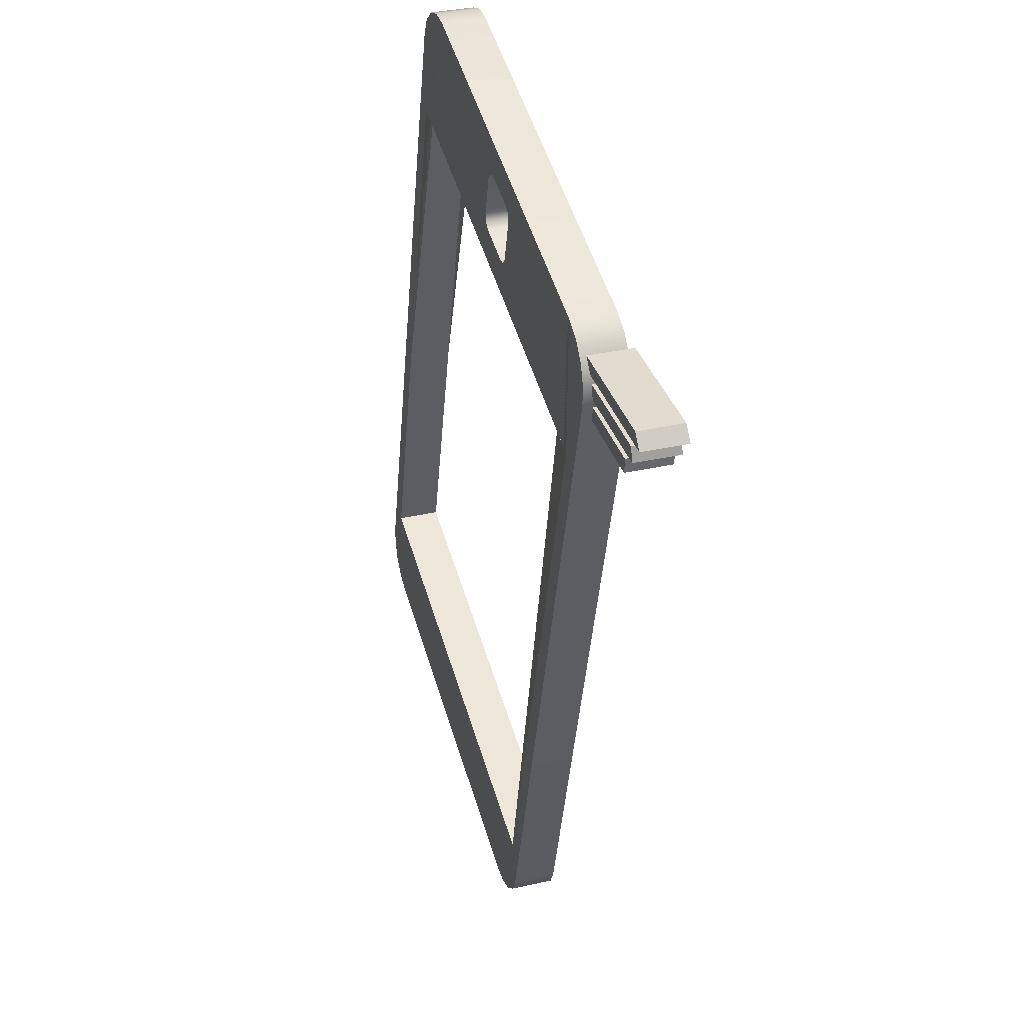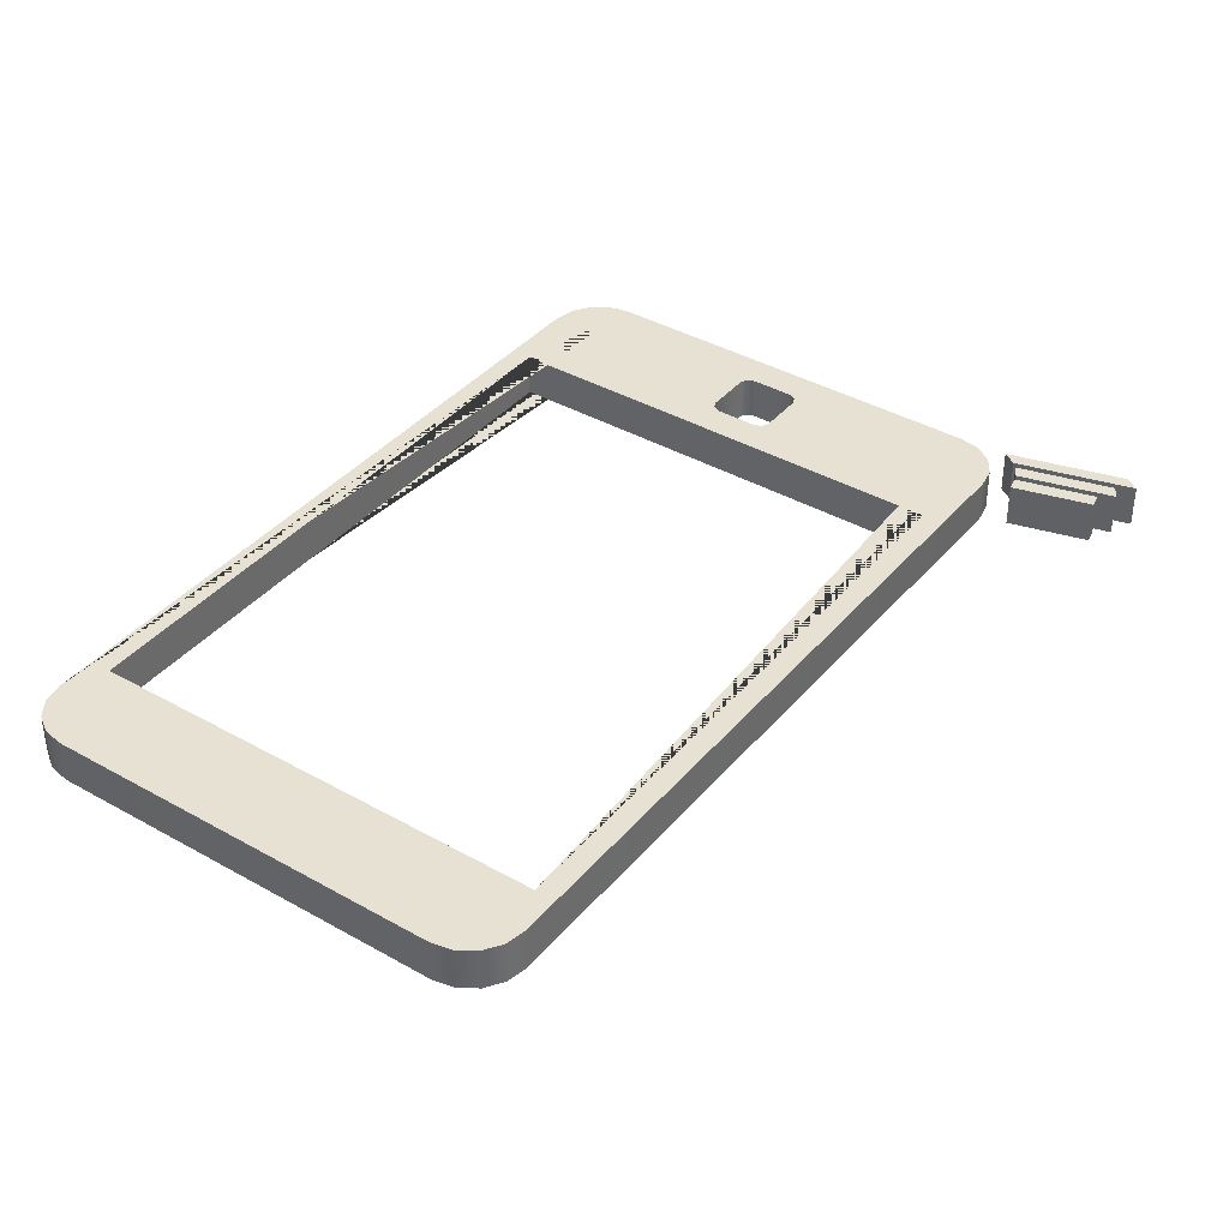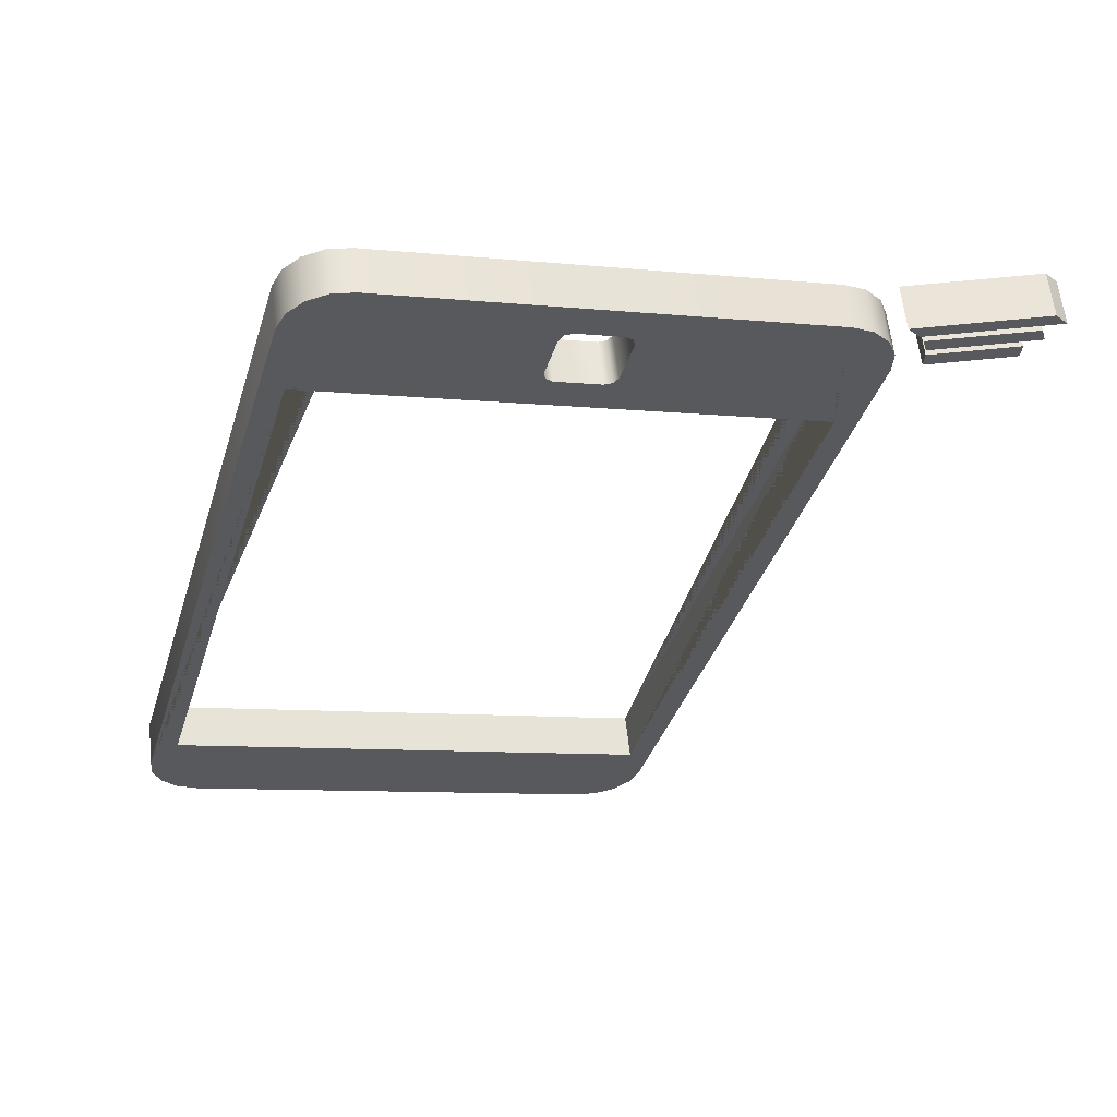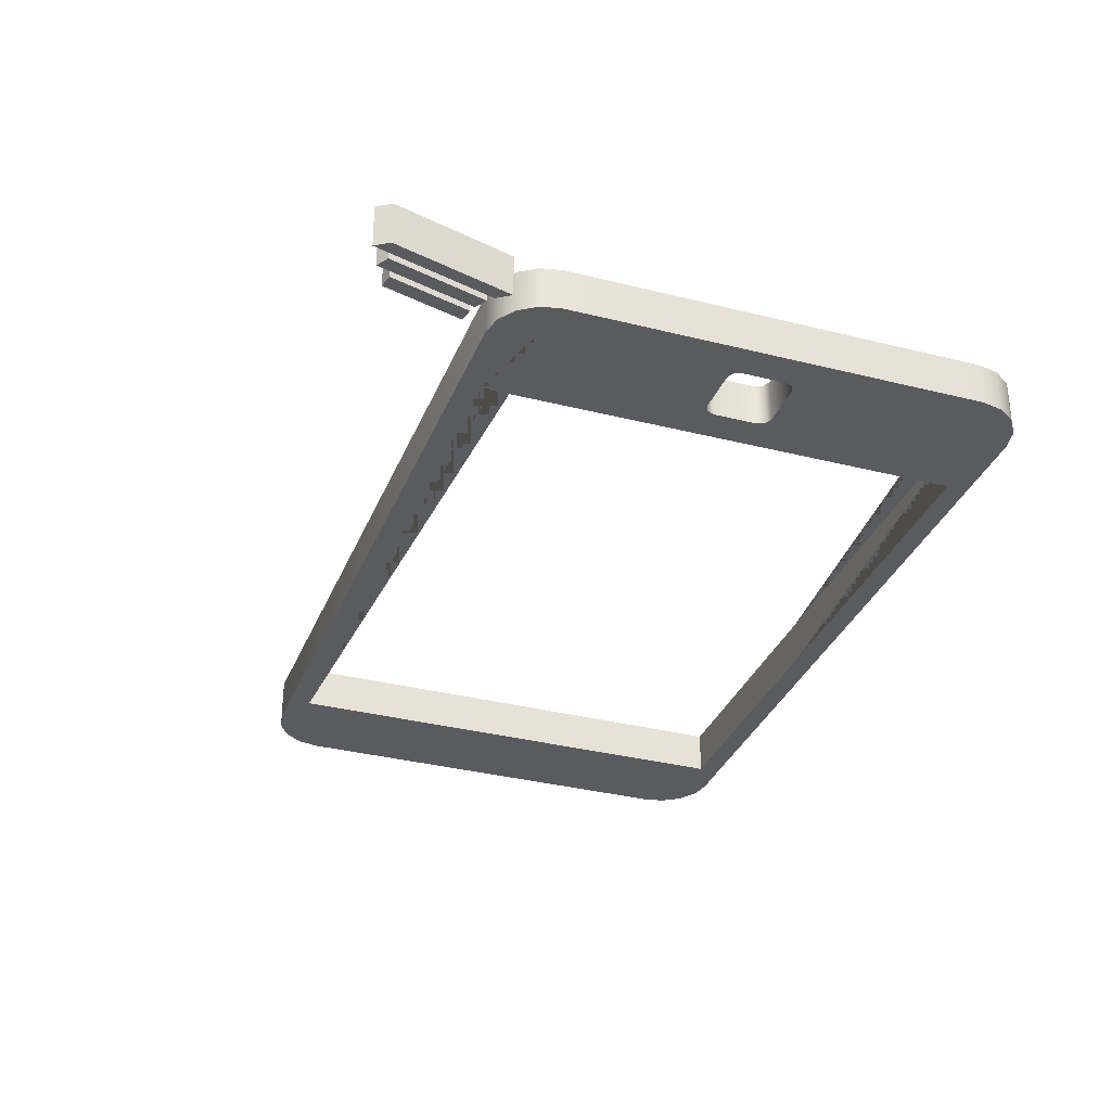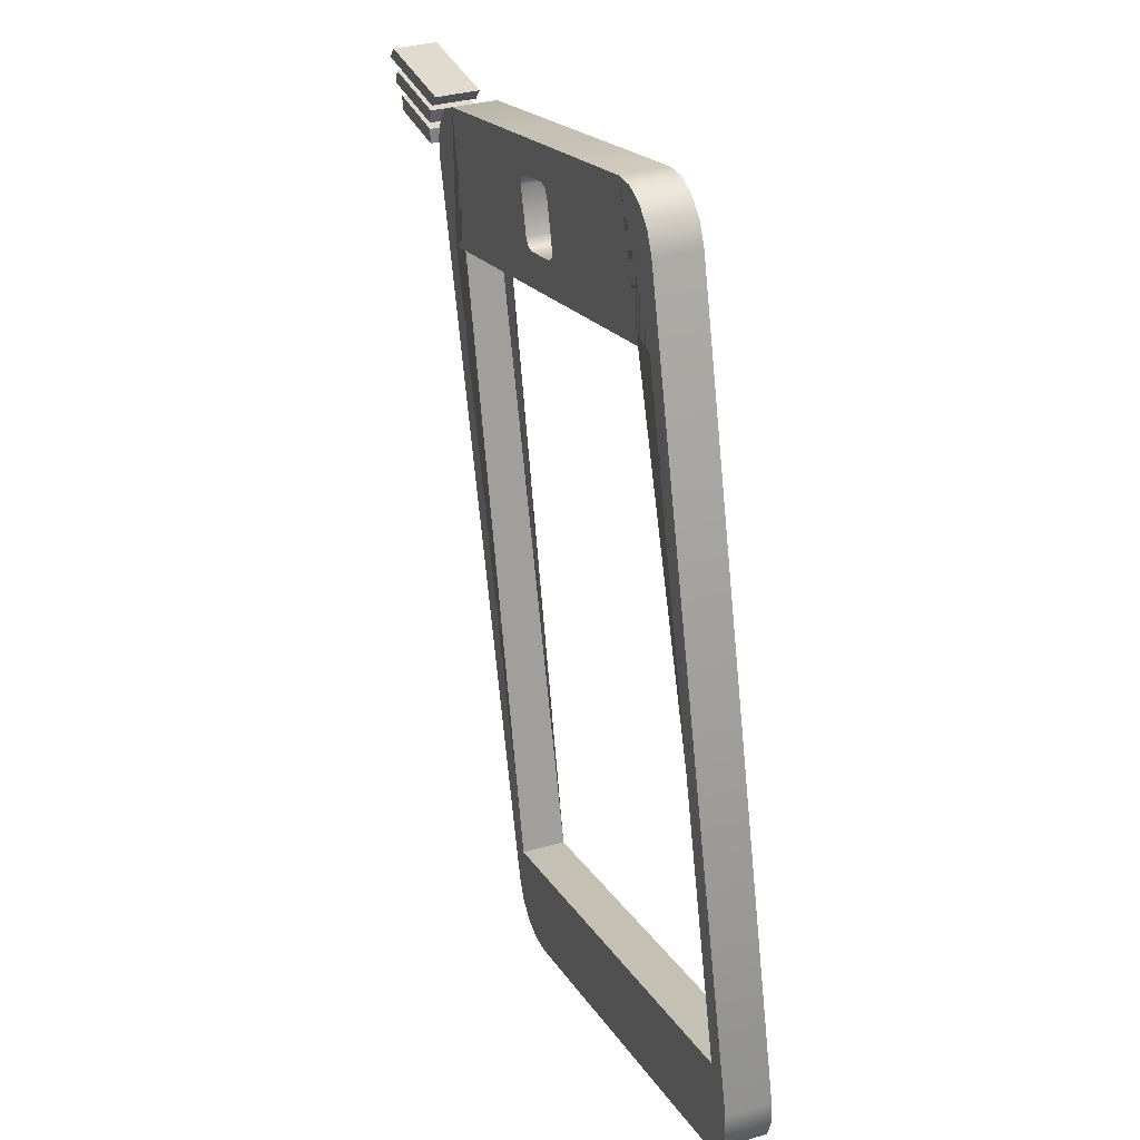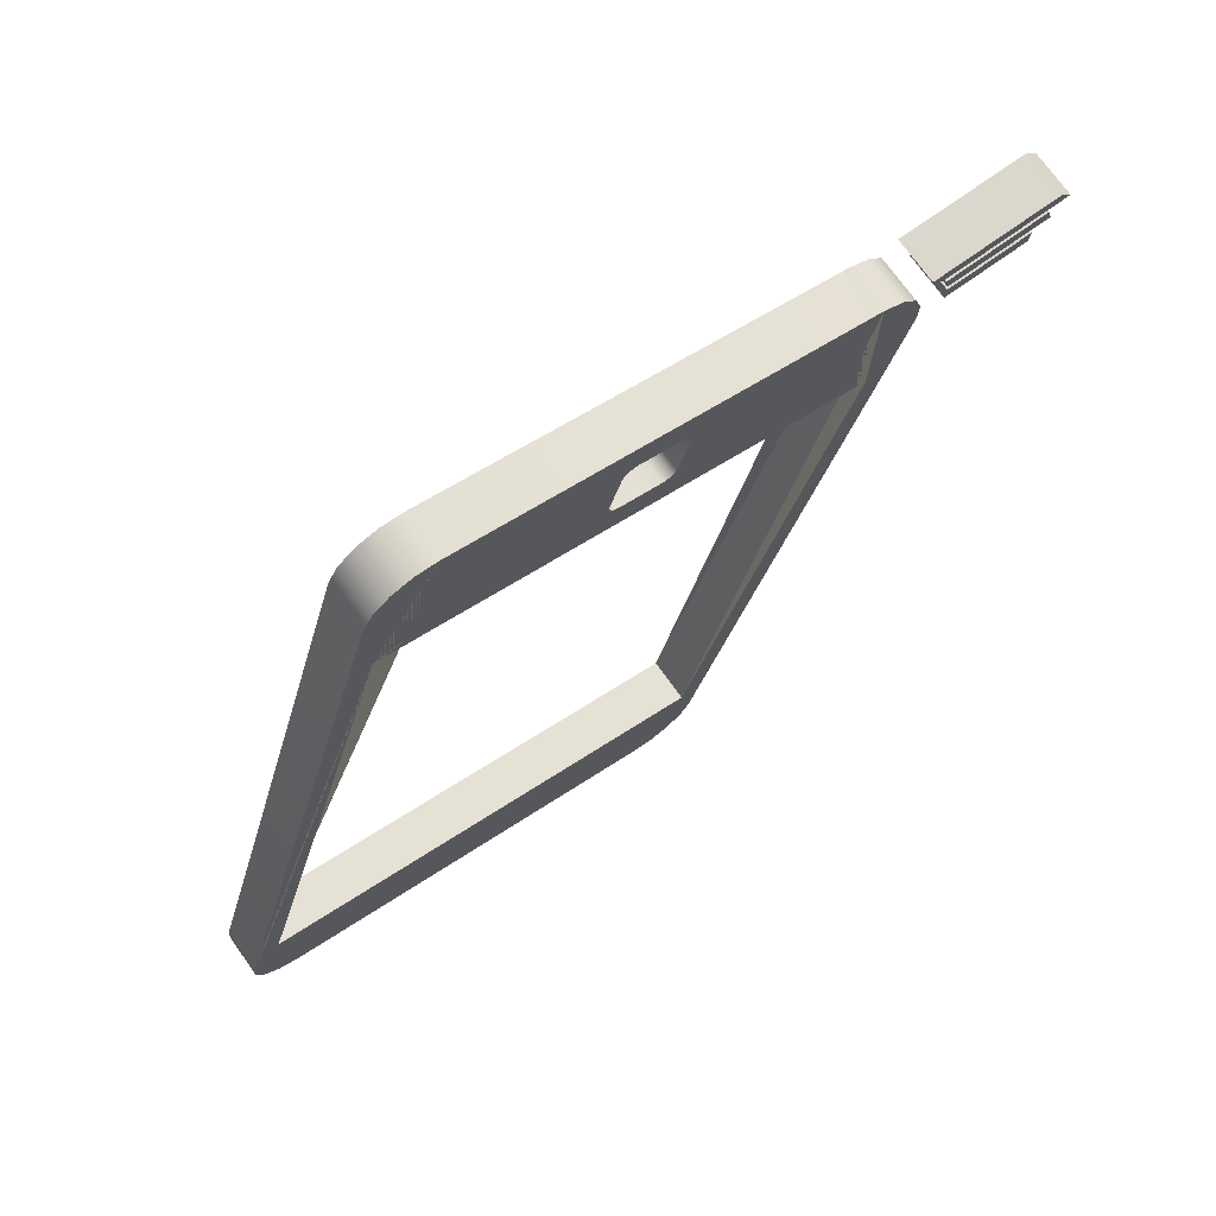
<metadata>
{"format":"obj","ext":"obj","renderer":"f3d","projection":"perspective","resolution":1024,"background":"white","views":[{"elev":34.5,"azim":-106.9,"up":"+Z"},{"elev":38.9,"azim":-159.5,"up":"+Y"},{"elev":59.3,"azim":173.7,"up":"+Z"},{"elev":-32.8,"azim":-34.5,"up":"+Y"},{"elev":33.6,"azim":68.7,"up":"+Z"},{"elev":72.9,"azim":144.4,"up":"+Z"}]}
</metadata>
<code>
o Plane.003
v 13.58 0.1 -4.577
v 12.46 0.1 -5.515
v 14.59 0.1 -4.946
v 15.34 0.1 -7.738
v 13.21 0.1 -8.307
v 13.37 0.1 -4.633
v 13.33 0.1 -5.072
v 13.39 0.1 -5.107
v 14.27 0.1 -8.023
v 13.35 0.1 -5.102
v 13.31 0.1 -4.808
v 13.27 0.1 -4.87
v 13.28 0.1 -4.832
v 13.15 0.1 -4.69
v 13.56 0.1 -4.792
v 13.5 0.1 -4.757
v 13.54 0.1 -4.762
v 13.58 0.1 -5.056
v 13.62 0.1 -4.994
v 13.61 0.1 -5.032
v 14.39 0.1 -8.449
v 12.45 0.1 -4.879
v 14.28 0.1 -4.388
v 13.72 0.1 -5.178
v 13.33 0.1 -5.283
v 13.53 0.1 -5.23
v 12.27 0.1 -5.188
v 12.36 0.1 -4.922
v 12.3 0.1 -4.996
v 12.27 0.1 -5.09
v 14.59 0.1 -4.567
v 14.55 0.1 -4.479
v 14.47 0.1 -4.414
v 14.38 0.1 -4.382
v 13.16 0.1 -8.515
v 13.47 0.1 -8.694
v 13.21 0.1 -8.604
v 13.28 0.1 -8.669
v 13.37 0.1 -8.7
v 15.3 0.1 -8.204
v 15.48 0.1 -7.894
v 15.39 0.1 -8.16
v 15.46 0.1 -8.086
v 15.49 0.1 -7.992
v 12.23 -0.1 -4.922
v 11.66 -0.1 -4.922
v 12.18 -0.1 -4.981
v 12.16 -0.1 -5.012
v 11.7 -0.1 -5.012
v 11.61 -0.1 -4.981
v 12.15 -0.1 -5.075
v 12.15 -0.1 -5.105
v 11.76 -0.1 -5.105
v 11.69 -0.1 -5.075
v 12.15 -0.1 -5.171
v 11.77 -0.1 -5.171
v 13.58 -0.1 -4.577
v 12.46 -0.1 -5.515
v 14.59 -0.1 -4.946
v 15.34 -0.1 -7.738
v 13.21 -0.1 -8.307
v 13.37 -0.1 -4.633
v 13.33 -0.1 -5.072
v 13.39 -0.1 -5.107
v 14.27 -0.1 -8.023
v 13.35 -0.1 -5.102
v 13.31 -0.1 -4.808
v 13.27 -0.1 -4.87
v 13.28 -0.1 -4.832
v 13.15 -0.1 -4.69
v 13.56 -0.1 -4.792
v 13.5 -0.1 -4.757
v 13.54 -0.1 -4.762
v 13.58 -0.1 -5.056
v 13.62 -0.1 -4.994
v 13.61 -0.1 -5.032
v 14.39 -0.1 -8.449
v 12.45 -0.1 -4.879
v 14.28 -0.1 -4.388
v 13.72 -0.1 -5.178
v 13.33 -0.1 -5.283
v 13.53 -0.1 -5.23
v 12.27 -0.1 -5.188
v 12.36 -0.1 -4.922
v 12.3 -0.1 -4.996
v 12.27 -0.1 -5.09
v 14.59 -0.1 -4.567
v 14.55 -0.1 -4.479
v 14.47 -0.1 -4.414
v 14.38 -0.1 -4.382
v 13.16 -0.1 -8.515
v 13.47 -0.1 -8.694
v 13.21 -0.1 -8.604
v 13.28 -0.1 -8.669
v 13.37 -0.1 -8.7
v 15.3 -0.1 -8.204
v 15.48 -0.1 -7.894
v 15.39 -0.1 -8.16
v 15.46 -0.1 -8.086
v 15.49 -0.1 -7.992
v 12.23 0.1 -4.922
v 11.66 0.1 -4.922
v 12.18 0.1 -4.981
v 12.16 0.1 -5.012
v 11.7 0.1 -5.012
v 11.61 0.1 -4.981
v 12.15 0.1 -5.075
v 12.15 0.1 -5.105
v 11.76 0.1 -5.105
v 11.69 0.1 -5.075
v 12.15 0.1 -5.171
v 11.77 0.1 -5.171
v 13.72 0.1 -5.178
v 14.59 0.1 -4.946
v 14.59 0.1 -4.946
v 15.34 0.1 -7.738
v 15.34 0.1 -7.738
v 12.46 0.1 -5.515
v 12.46 0.1 -5.515
v 13.33 0.1 -5.283
v 13.21 0.1 -8.307
v 13.21 0.1 -8.307
v 12.45 0.1 -4.879
v 13.15 0.1 -4.69
v 13.37 0.1 -4.633
v 13.33 0.1 -5.072
v 13.35 0.1 -5.102
v 13.39 0.1 -5.107
v 13.31 0.1 -4.808
v 13.28 0.1 -4.832
v 13.27 0.1 -4.87
v 13.56 0.1 -4.792
v 13.54 0.1 -4.762
v 13.5 0.1 -4.757
v 13.58 0.1 -5.056
v 13.61 0.1 -5.032
v 13.62 0.1 -4.994
v 13.58 0.1 -4.577
v 14.27 0.1 -8.023
v 14.28 0.1 -4.388
v 13.53 0.1 -5.23
v 14.38 0.1 -4.382
v 14.39 0.1 -8.449
v 13.47 0.1 -8.694
v 13.37 0.1 -8.7
v 13.28 0.1 -8.669
v 13.21 0.1 -8.604
v 13.16 0.1 -8.515
v 12.27 0.1 -5.188
v 12.27 0.1 -5.09
v 12.3 0.1 -4.996
v 12.36 0.1 -4.922
v 14.59 0.1 -4.567
v 15.48 0.1 -7.894
v 15.49 0.1 -7.992
v 15.46 0.1 -8.086
v 15.39 0.1 -8.16
v 15.3 0.1 -8.204
v 14.47 0.1 -4.414
v 14.55 0.1 -4.479
v 12.23 -0.1 -4.922
v 12.23 -0.1 -4.922
v 11.66 -0.1 -4.922
v 11.7 -0.1 -5.012
v 11.7 -0.1 -5.012
v 12.16 -0.1 -5.012
v 12.16 -0.1 -5.012
v 12.18 -0.1 -4.981
v 11.61 -0.1 -4.981
v 11.61 -0.1 -4.981
v 12.15 -0.1 -5.075
v 12.15 -0.1 -5.075
v 11.69 -0.1 -5.075
v 11.69 -0.1 -5.075
v 11.76 -0.1 -5.105
v 11.76 -0.1 -5.105
v 12.15 -0.1 -5.105
v 12.15 -0.1 -5.105
v 12.15 -0.1 -5.171
v 12.15 -0.1 -5.171
v 11.77 -0.1 -5.171
v 11.77 -0.1 -5.171
v 13.72 -0.1 -5.178
v 14.59 -0.1 -4.946
v 14.59 -0.1 -4.946
v 15.34 -0.1 -7.738
v 15.34 -0.1 -7.738
v 12.46 -0.1 -5.515
v 12.46 -0.1 -5.515
v 13.33 -0.1 -5.283
v 13.21 -0.1 -8.307
v 13.21 -0.1 -8.307
v 12.45 -0.1 -4.879
v 13.15 -0.1 -4.69
v 13.37 -0.1 -4.633
v 13.33 -0.1 -5.072
v 13.35 -0.1 -5.102
v 13.39 -0.1 -5.107
v 13.31 -0.1 -4.808
v 13.28 -0.1 -4.832
v 13.27 -0.1 -4.87
v 13.56 -0.1 -4.792
v 13.54 -0.1 -4.762
v 13.5 -0.1 -4.757
v 13.58 -0.1 -5.056
v 13.61 -0.1 -5.032
v 13.62 -0.1 -4.994
v 13.58 -0.1 -4.577
v 14.27 -0.1 -8.023
v 14.28 -0.1 -4.388
v 13.53 -0.1 -5.23
v 14.38 -0.1 -4.382
v 14.39 -0.1 -8.449
v 13.47 -0.1 -8.694
v 13.37 -0.1 -8.7
v 13.28 -0.1 -8.669
v 13.21 -0.1 -8.604
v 13.16 -0.1 -8.515
v 12.27 -0.1 -5.188
v 12.27 -0.1 -5.09
v 12.3 -0.1 -4.996
v 12.36 -0.1 -4.922
v 14.59 -0.1 -4.567
v 15.48 -0.1 -7.894
v 15.49 -0.1 -7.992
v 15.46 -0.1 -8.086
v 15.39 -0.1 -8.16
v 15.3 -0.1 -8.204
v 14.47 -0.1 -4.414
v 14.55 -0.1 -4.479
v 12.23 0.1 -4.922
v 12.23 0.1 -4.922
v 11.66 0.1 -4.922
v 11.7 0.1 -5.012
v 11.7 0.1 -5.012
v 12.16 0.1 -5.012
v 12.16 0.1 -5.012
v 12.18 0.1 -4.981
v 11.61 0.1 -4.981
v 11.61 0.1 -4.981
v 12.15 0.1 -5.075
v 12.15 0.1 -5.075
v 11.69 0.1 -5.075
v 11.69 0.1 -5.075
v 11.76 0.1 -5.105
v 11.76 0.1 -5.105
v 12.15 0.1 -5.105
v 12.15 0.1 -5.105
v 12.15 0.1 -5.171
v 12.15 0.1 -5.171
v 11.77 0.1 -5.171
v 11.77 0.1 -5.171
f 173 171 166 164
f 179 177 175 181
f 168 161 163 169
f 243 234 236 241
f 249 251 245 247
f 238 239 233 231
f 46 162 232 102
f 165 167 237 235
f 47 170 240 103
f 172 174 244 242
f 176 178 248 246
f 45 47 103 101
f 50 46 102 106
f 54 49 105 110
f 48 51 107 104
f 52 180 250 108
f 182 53 109 252
f 55 56 112 111
f 126 127 118
f 131 118 123 124
f 125 138 134
f 134 138 133
f 134 129 125
f 132 114 137
f 124 130 131
f 124 125 129
f 129 130 124
f 113 141 135
f 136 114 113
f 141 120 128
f 135 136 113
f 128 135 141
f 132 133 138
f 131 126 118
f 154 155 156 157 158 143 139 116 114 140 142 159 160 153
f 140 114 132 138
f 114 136 137
f 118 127 120
f 127 128 120
f 121 139 143 144 145 146 147 148 149 150 151 152 123 118
f 196 188 197
f 201 194 193 188
f 195 204 208
f 204 203 208
f 204 195 199
f 202 207 184
f 194 201 200
f 194 199 195
f 199 194 200
f 183 205 211
f 206 183 184
f 211 198 190
f 205 183 206
f 198 211 205
f 202 208 203
f 201 188 196
f 224 223 230 229 212 210 184 186 209 213 228 227 226 225
f 210 208 202 184
f 184 207 206
f 188 190 197
f 197 190 198
f 191 188 193 222 221 220 219 218 217 216 215 214 213 209
f 24 115 185 80
f 3 117 187 59
f 119 25 81 189
f 122 2 58 192
f 14 22 78 70
f 6 14 70 62
f 10 7 63 66
f 8 10 66 64
f 13 11 67 69
f 12 13 69 68
f 17 15 71 73
f 16 17 73 72
f 20 18 74 76
f 19 20 76 75
f 18 8 64 74
f 7 12 68 63
f 11 16 72 67
f 15 19 75 71
f 1 6 62 57
f 9 5 61 65
f 23 1 57 79
f 26 24 80 82
f 25 26 82 81
f 4 9 65 60
f 34 23 79 90
f 36 21 77 92
f 39 36 92 95
f 38 39 95 94
f 37 38 94 93
f 35 37 93 91
f 27 35 91 83
f 30 27 83 86
f 29 30 86 85
f 28 29 85 84
f 41 31 87 97
f 44 41 97 100
f 43 44 100 99
f 42 43 99 98
f 40 42 98 96
f 21 40 96 77
f 22 28 84 78
f 33 34 90 89
f 32 33 89 88
f 31 32 88 87

</code>
